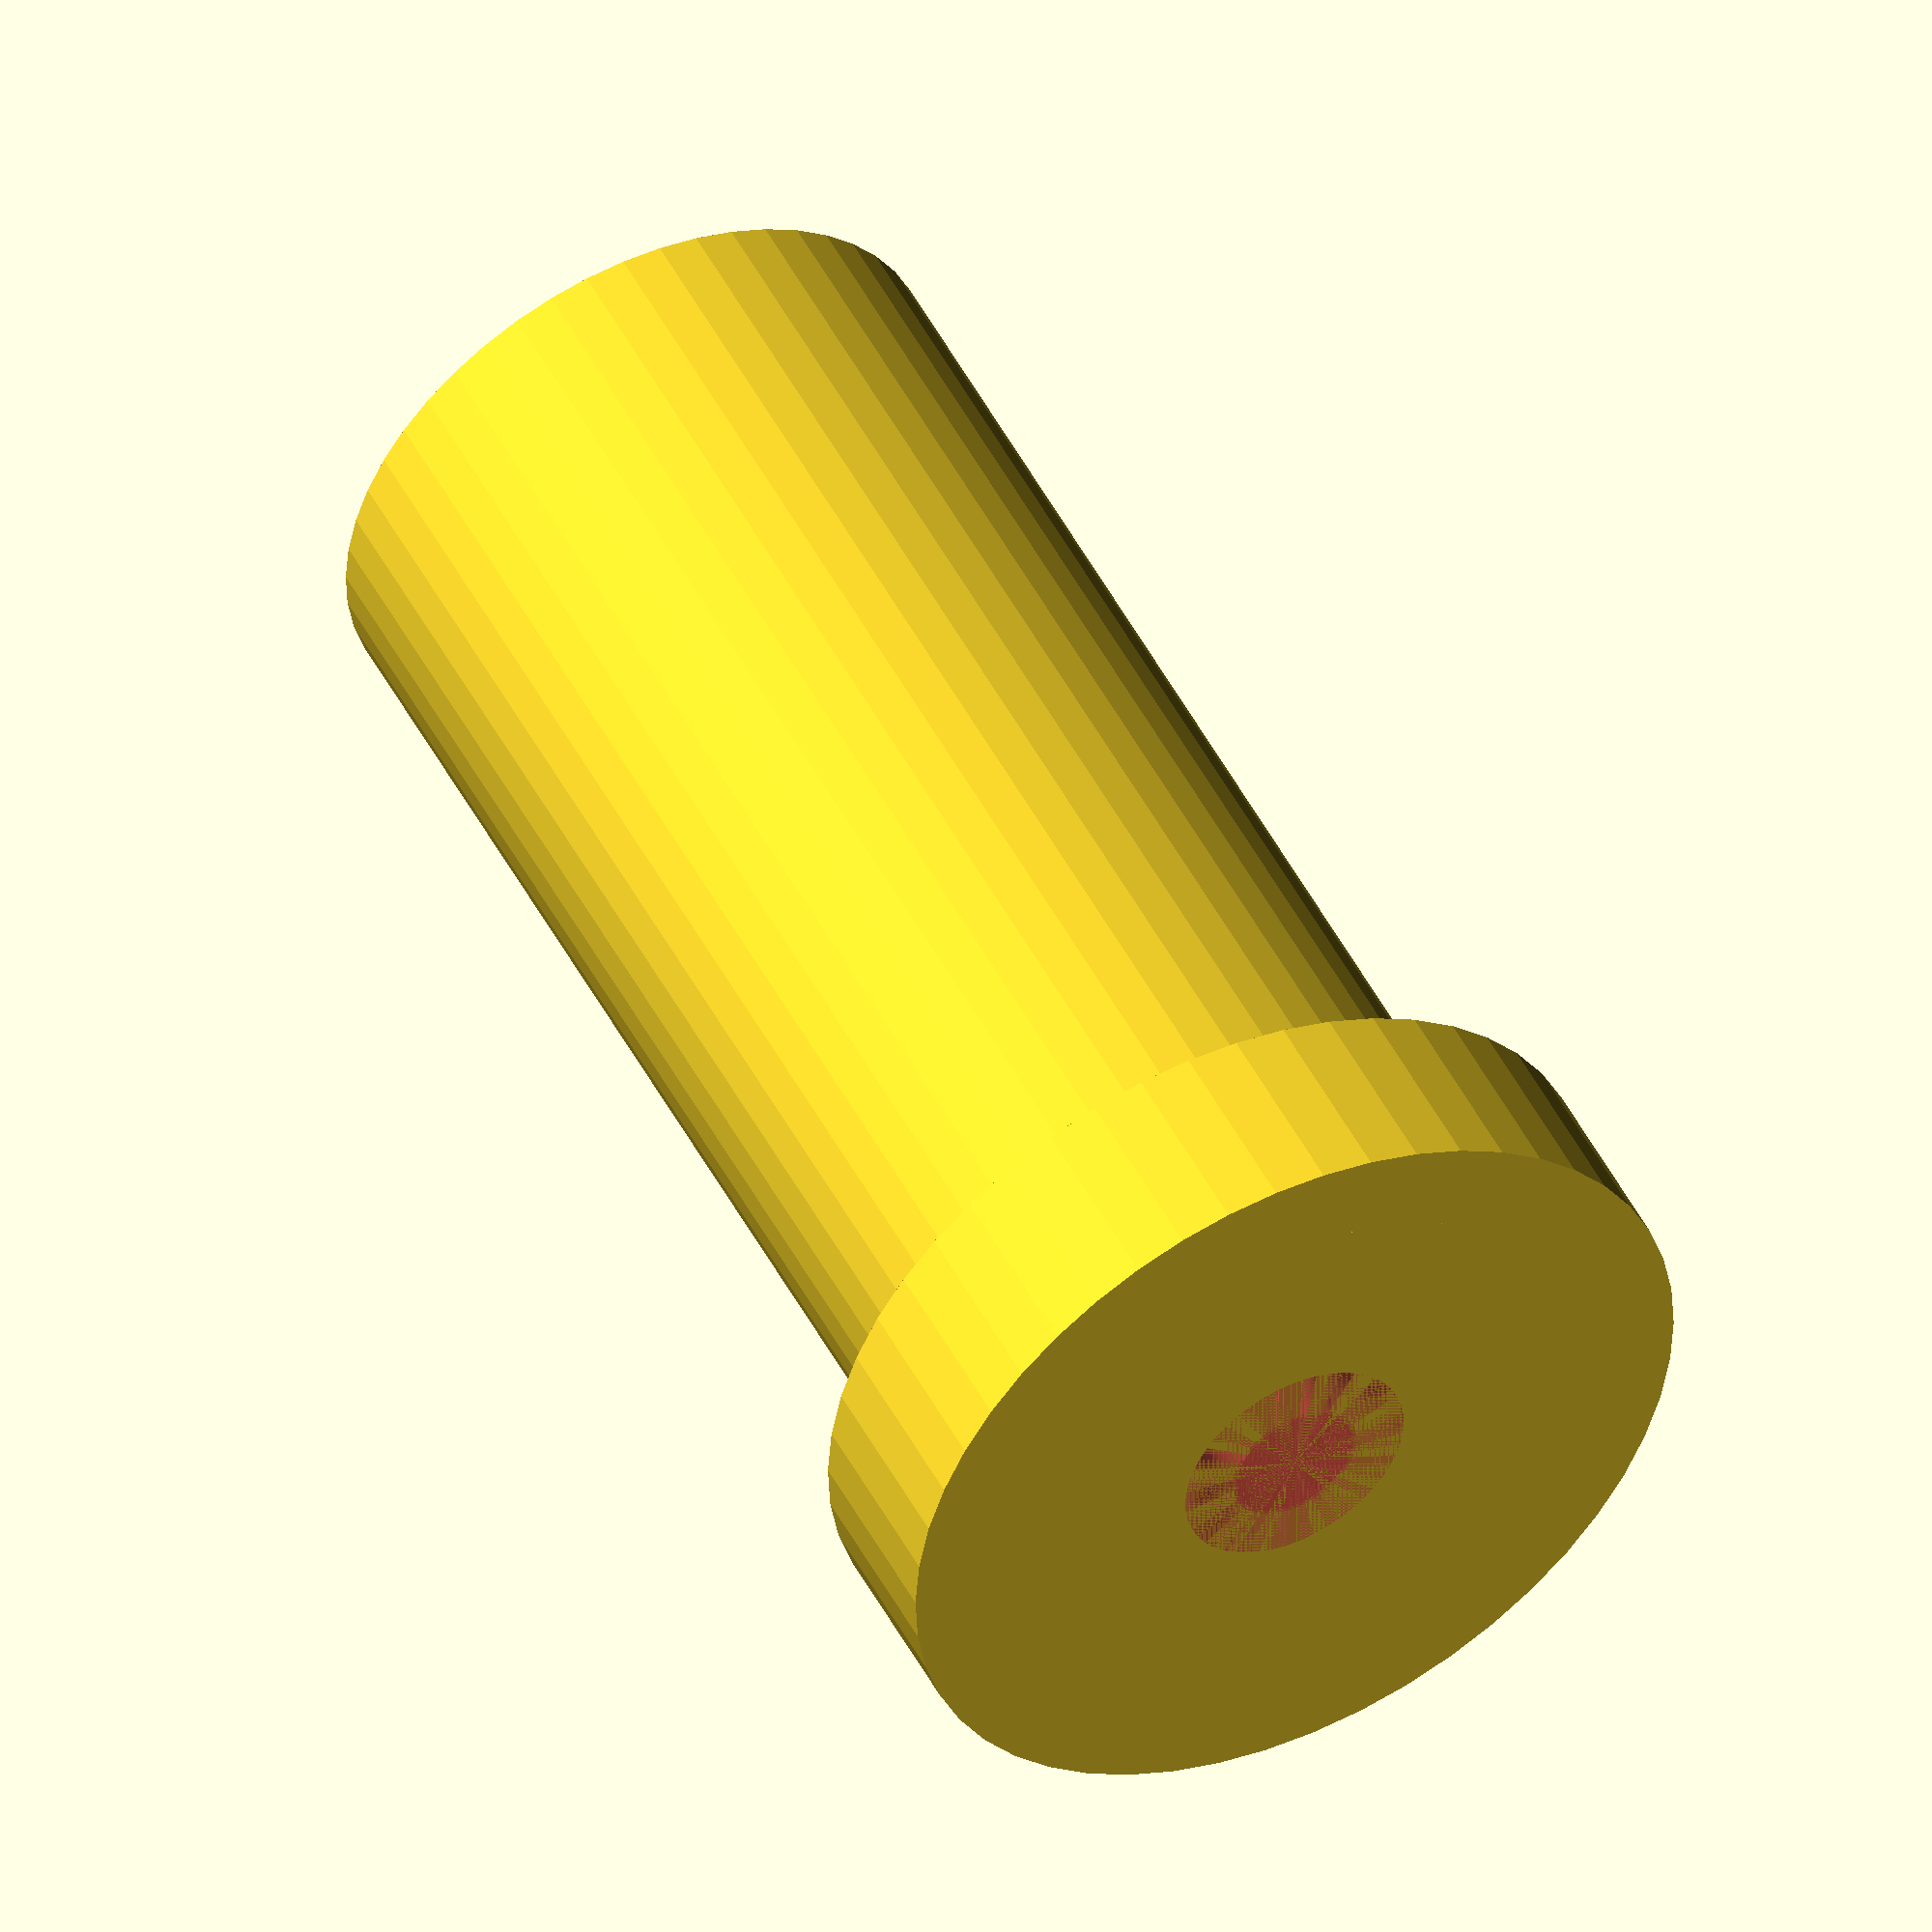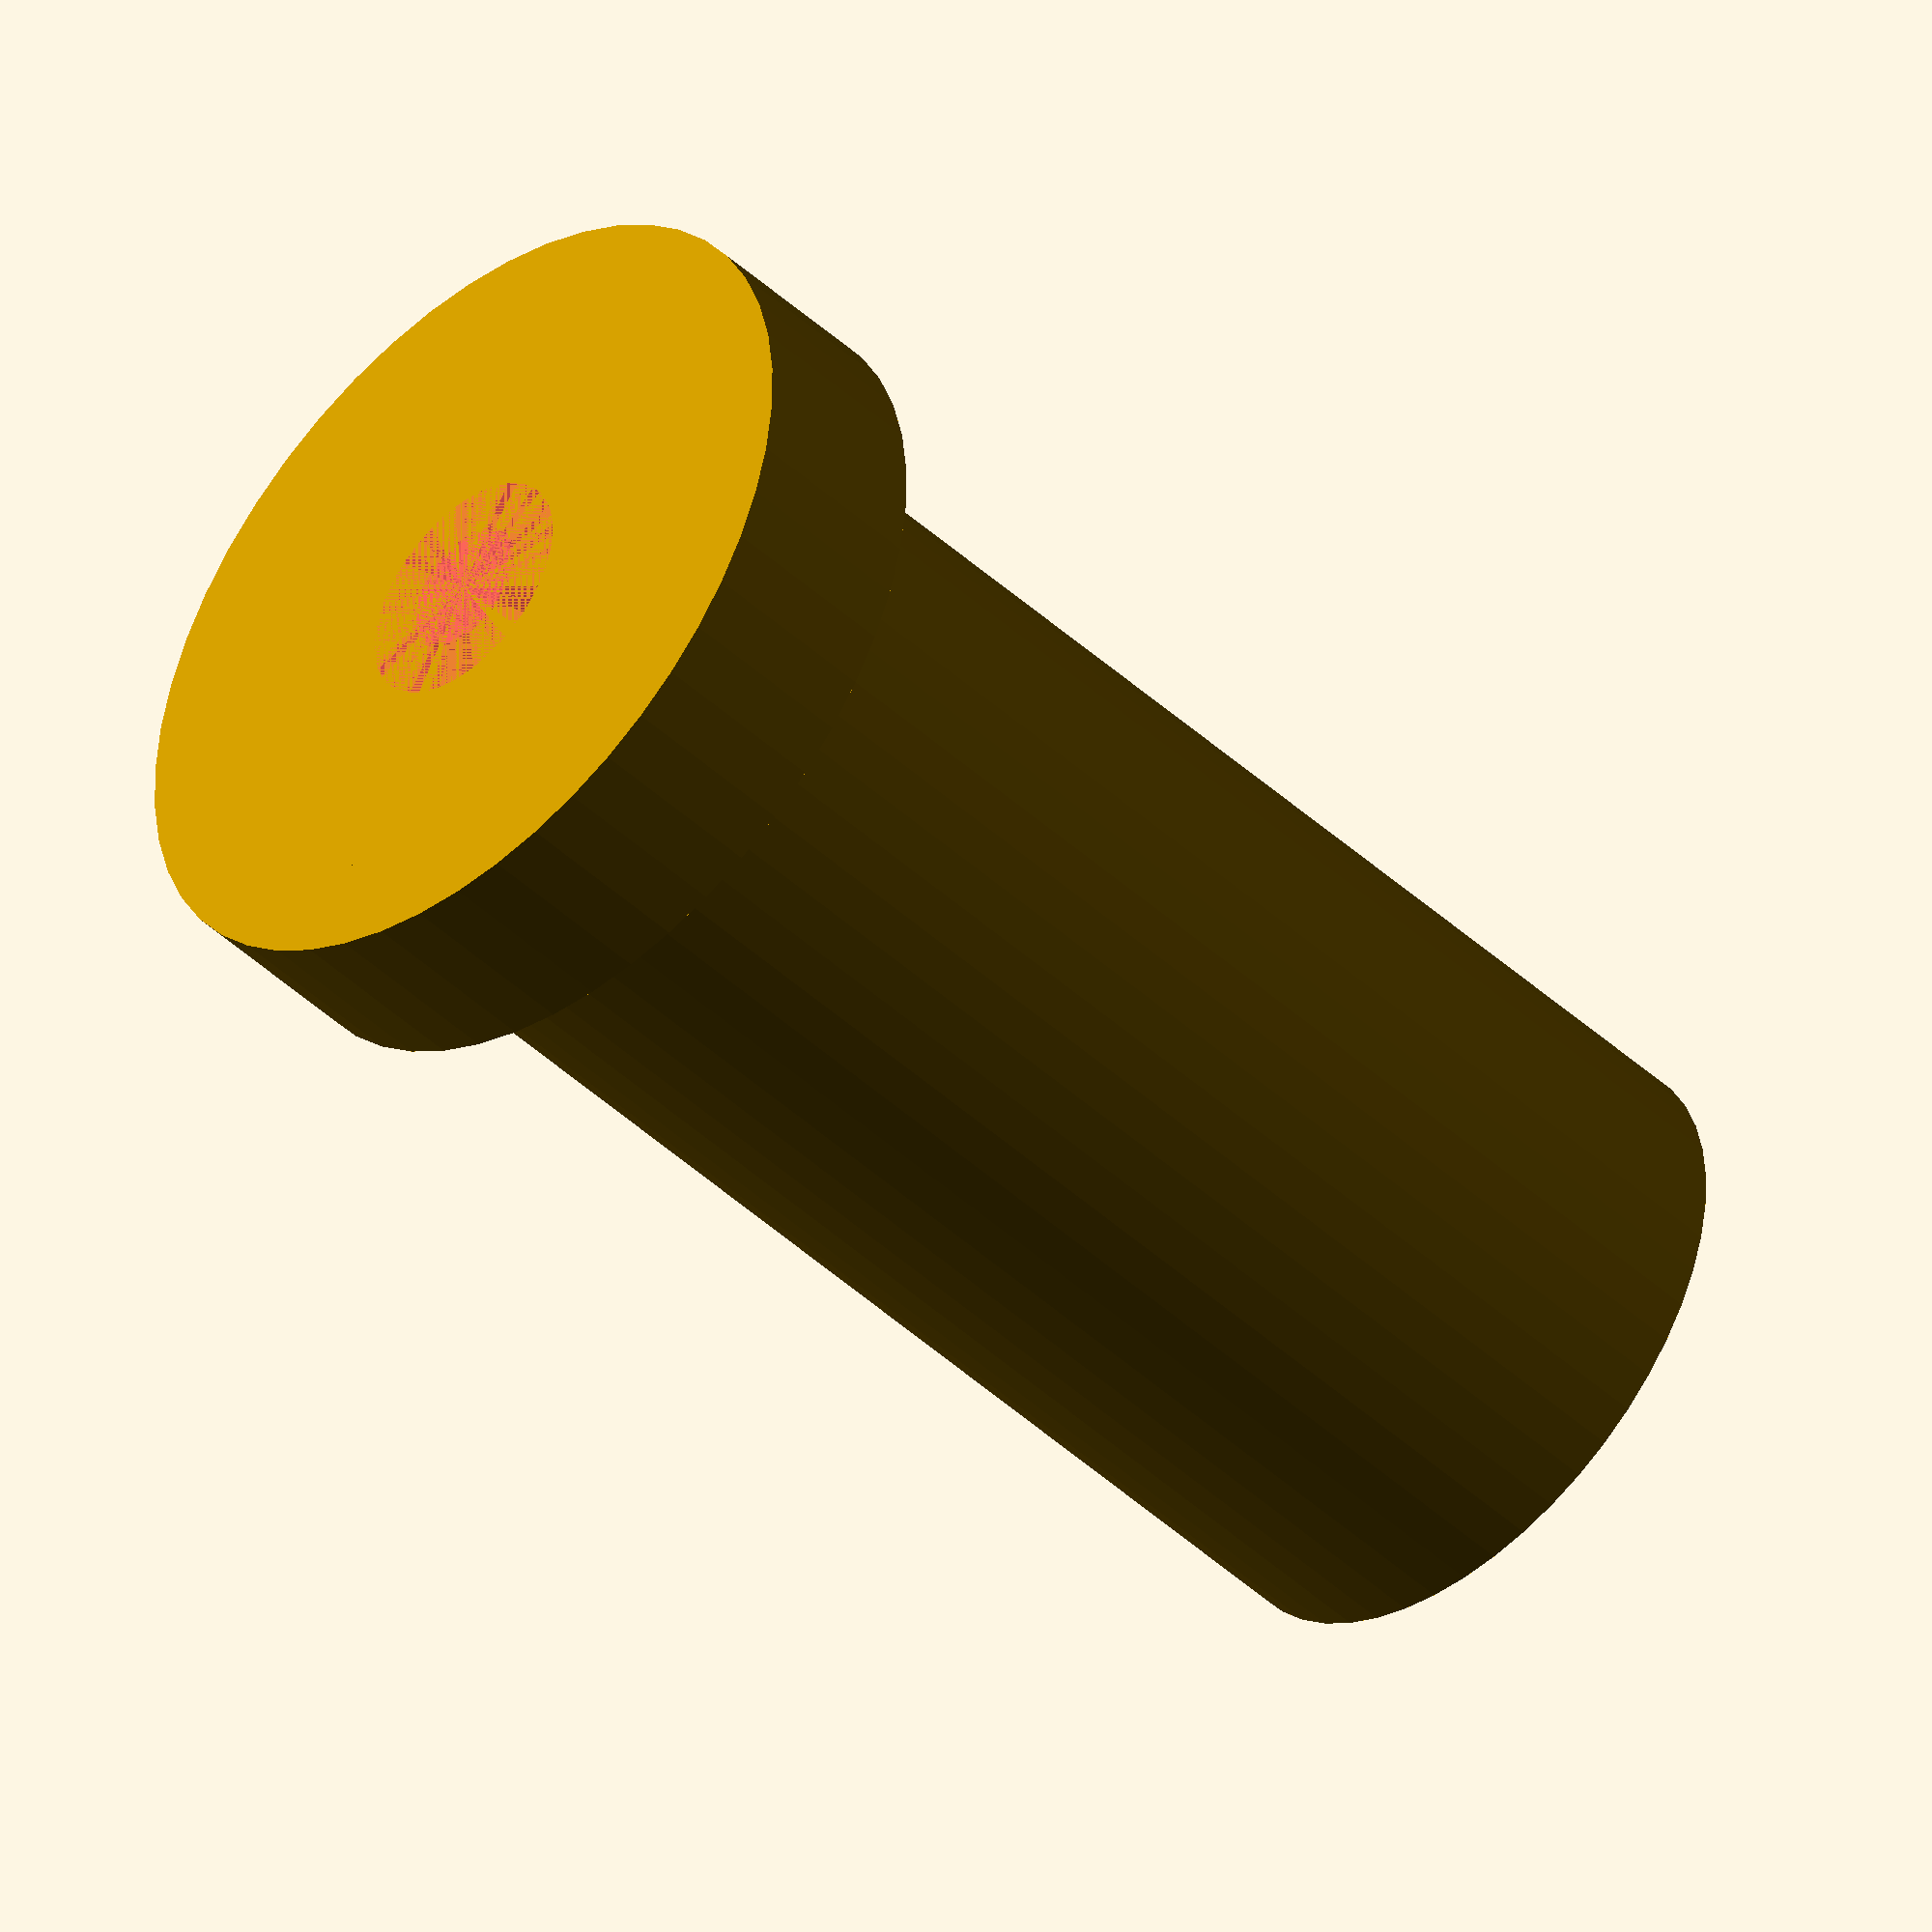
<openscad>
$fn = 50;


difference() {
	union() {
		translate(v = [0, 0, -45.0000000000]) {
			cylinder(h = 45, r = 10.0000000000);
		}
		translate(v = [0, 0, -6.0000000000]) {
			cylinder(h = 6, r = 13.0000000000);
		}
	}
	union() {
		translate(v = [0, 0, 0]) {
			rotate(a = [0, 0, 0]) {
				difference() {
					union() {
						#translate(v = [0, 0, -45.0000000000]) {
							cylinder(h = 45, r = 2.0000000000);
						}
						#translate(v = [0, 0, -3]) {
							cylinder(h = 3, r = 10.0000000000, r1 = 2.1250000000, r2 = 3.7500000000);
						}
						#translate(v = [0, 0, -45.0000000000]) {
							cylinder(h = 45, r = 2.1250000000);
						}
						#translate(v = [0, 0, -45.0000000000]) {
							cylinder(h = 45, r = 2.0000000000);
						}
					}
					union();
				}
			}
		}
	}
}
</openscad>
<views>
elev=310.8 azim=216.8 roll=333.4 proj=o view=solid
elev=45.0 azim=227.8 roll=43.2 proj=o view=wireframe
</views>
